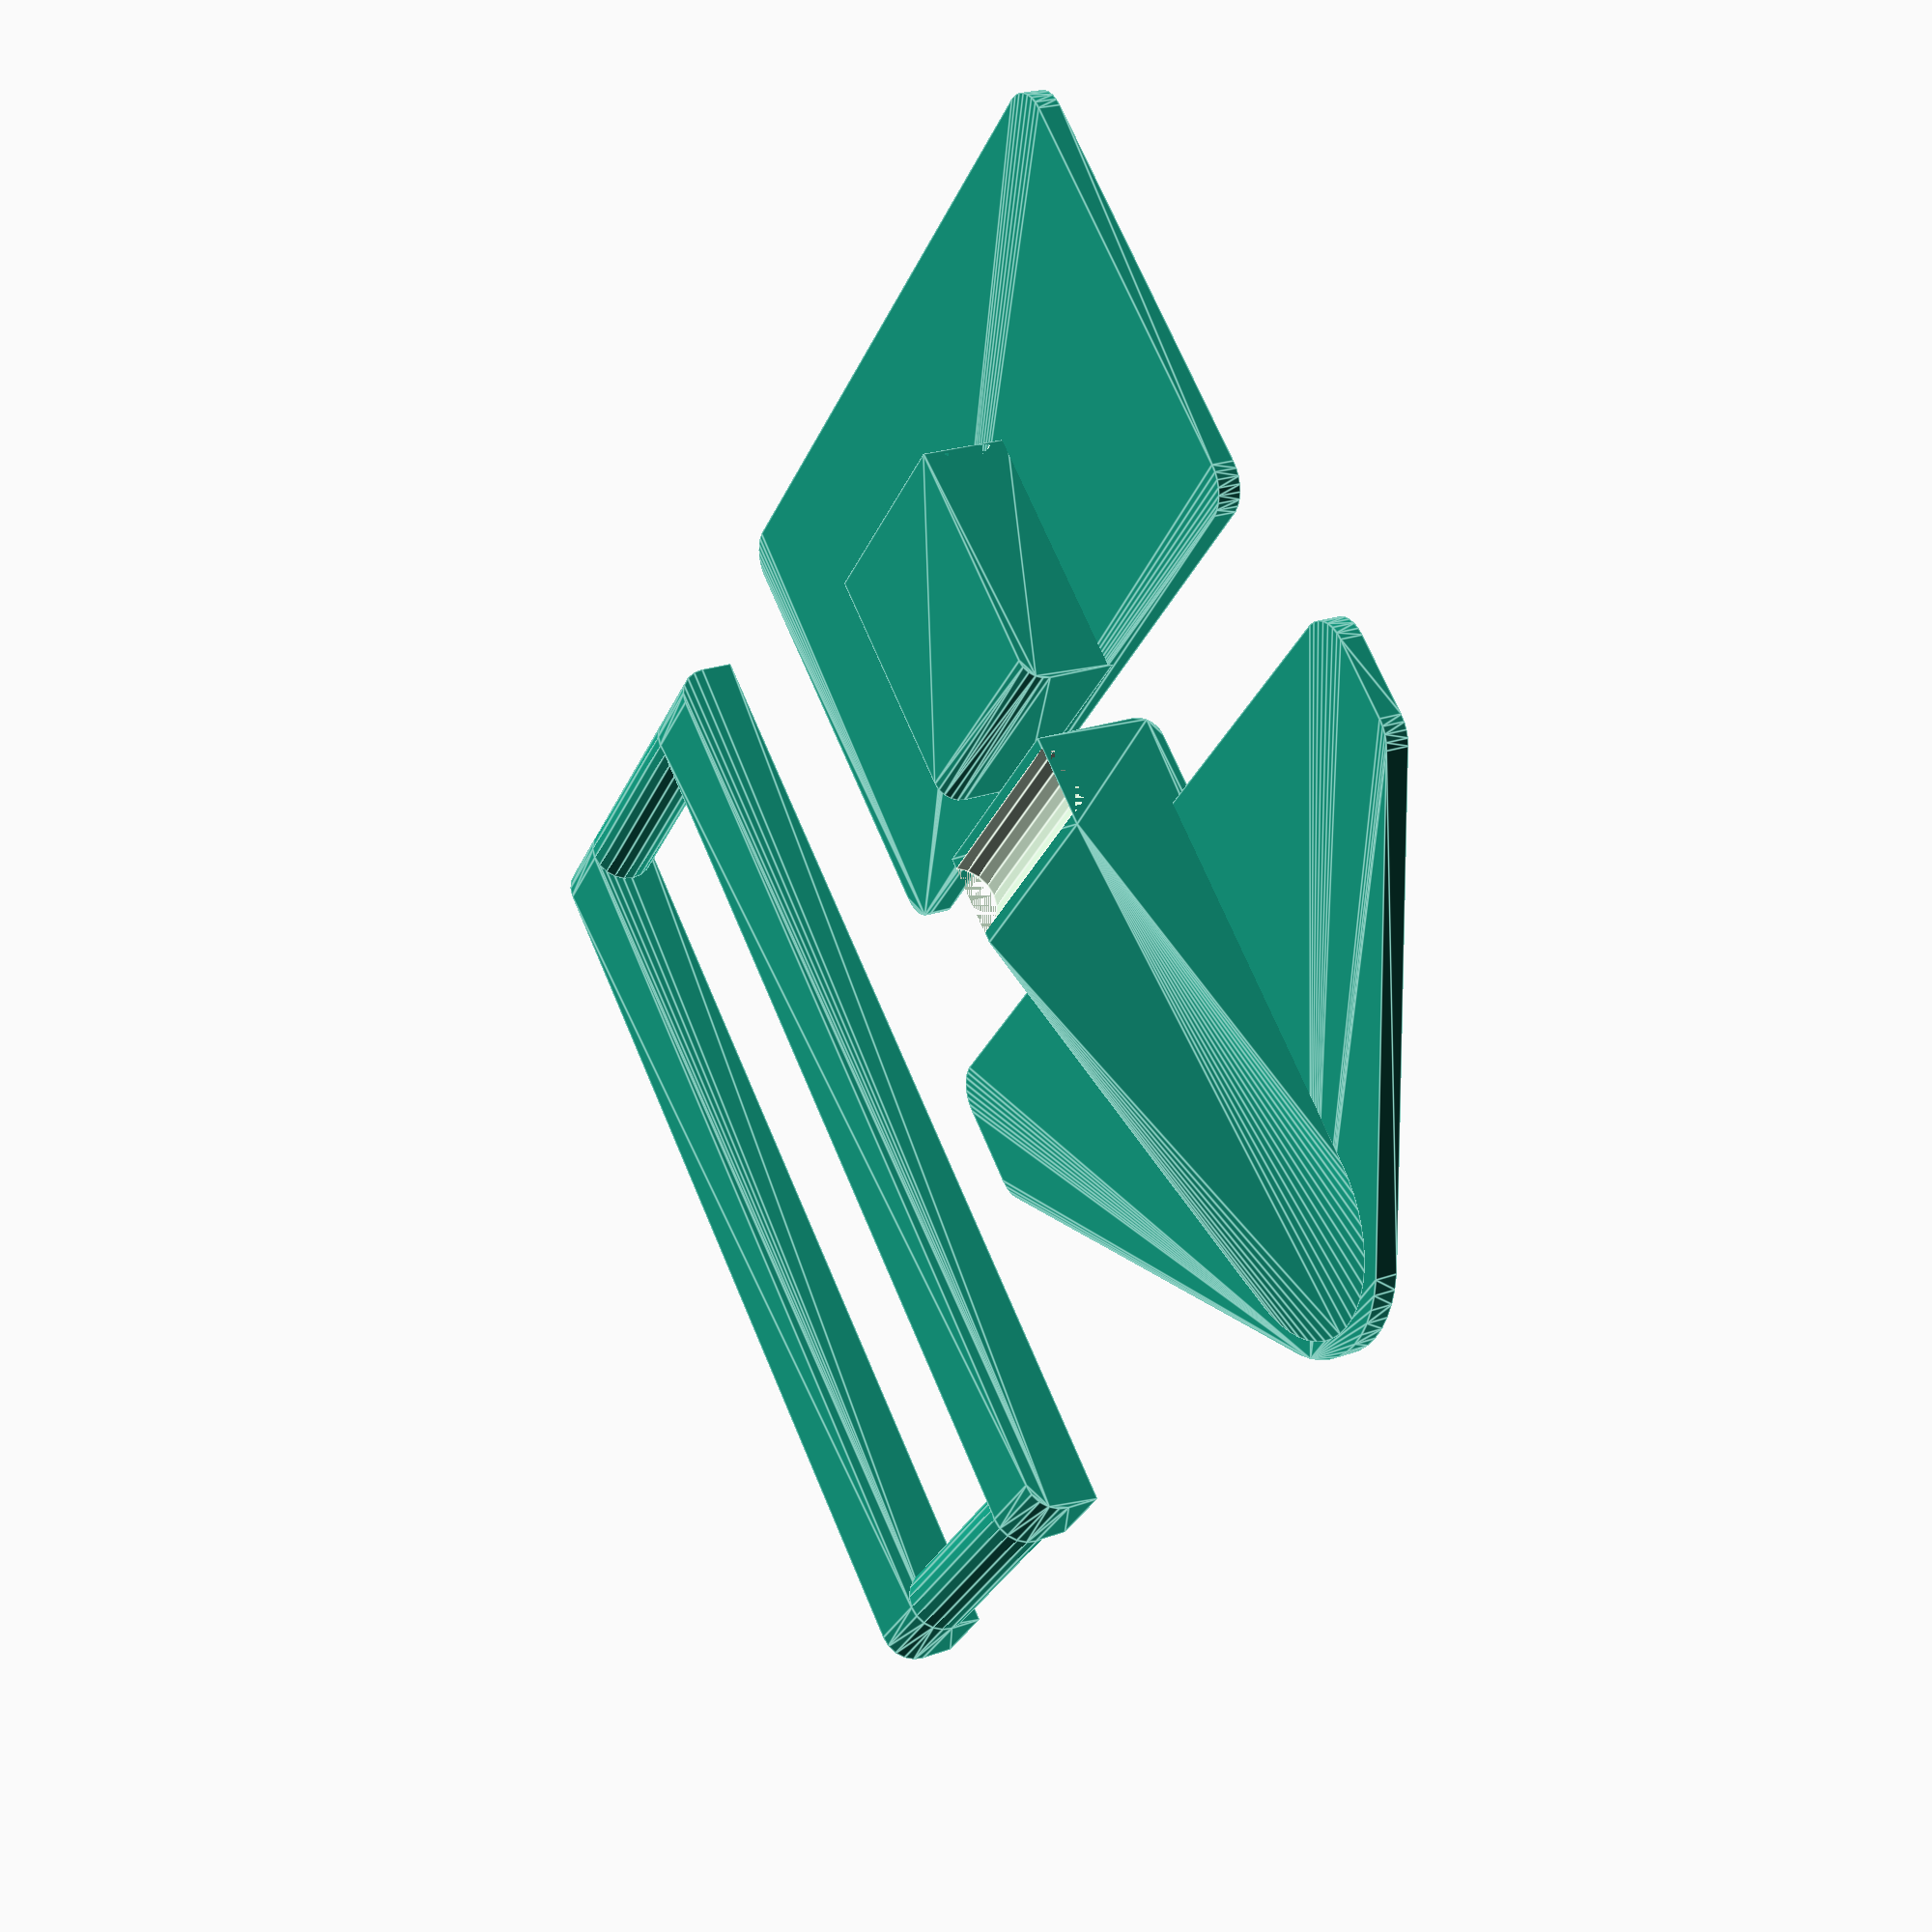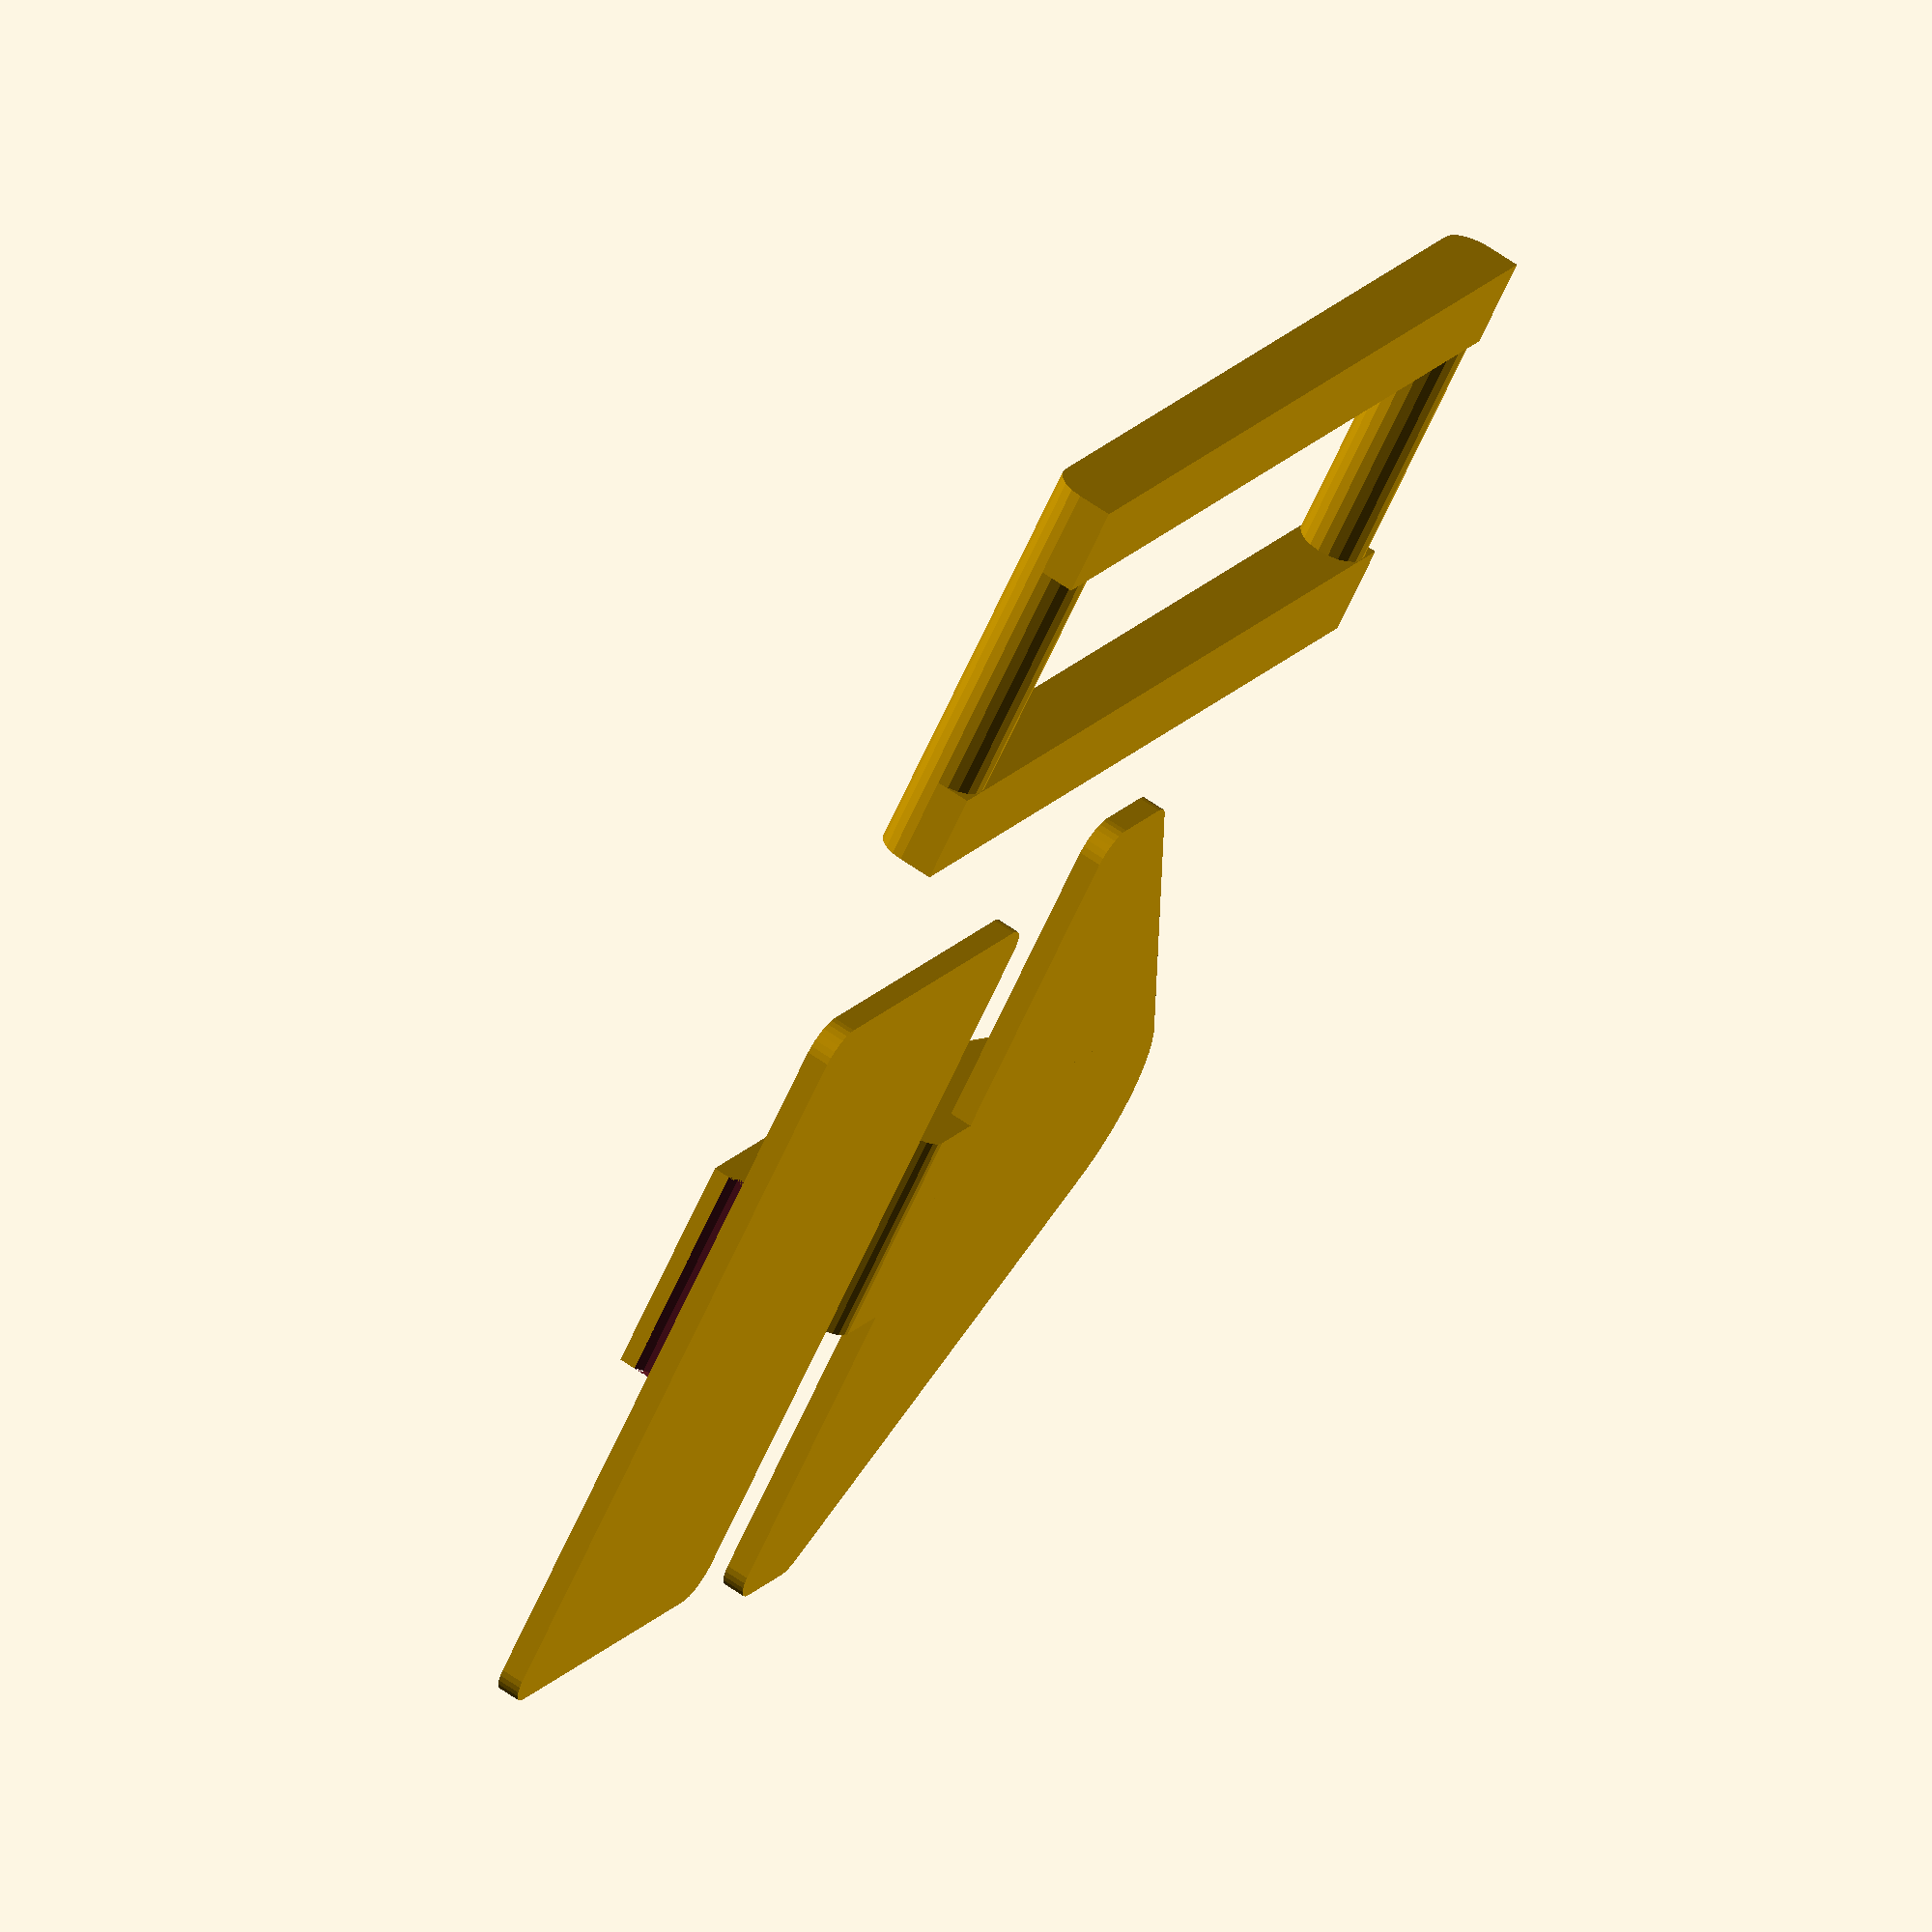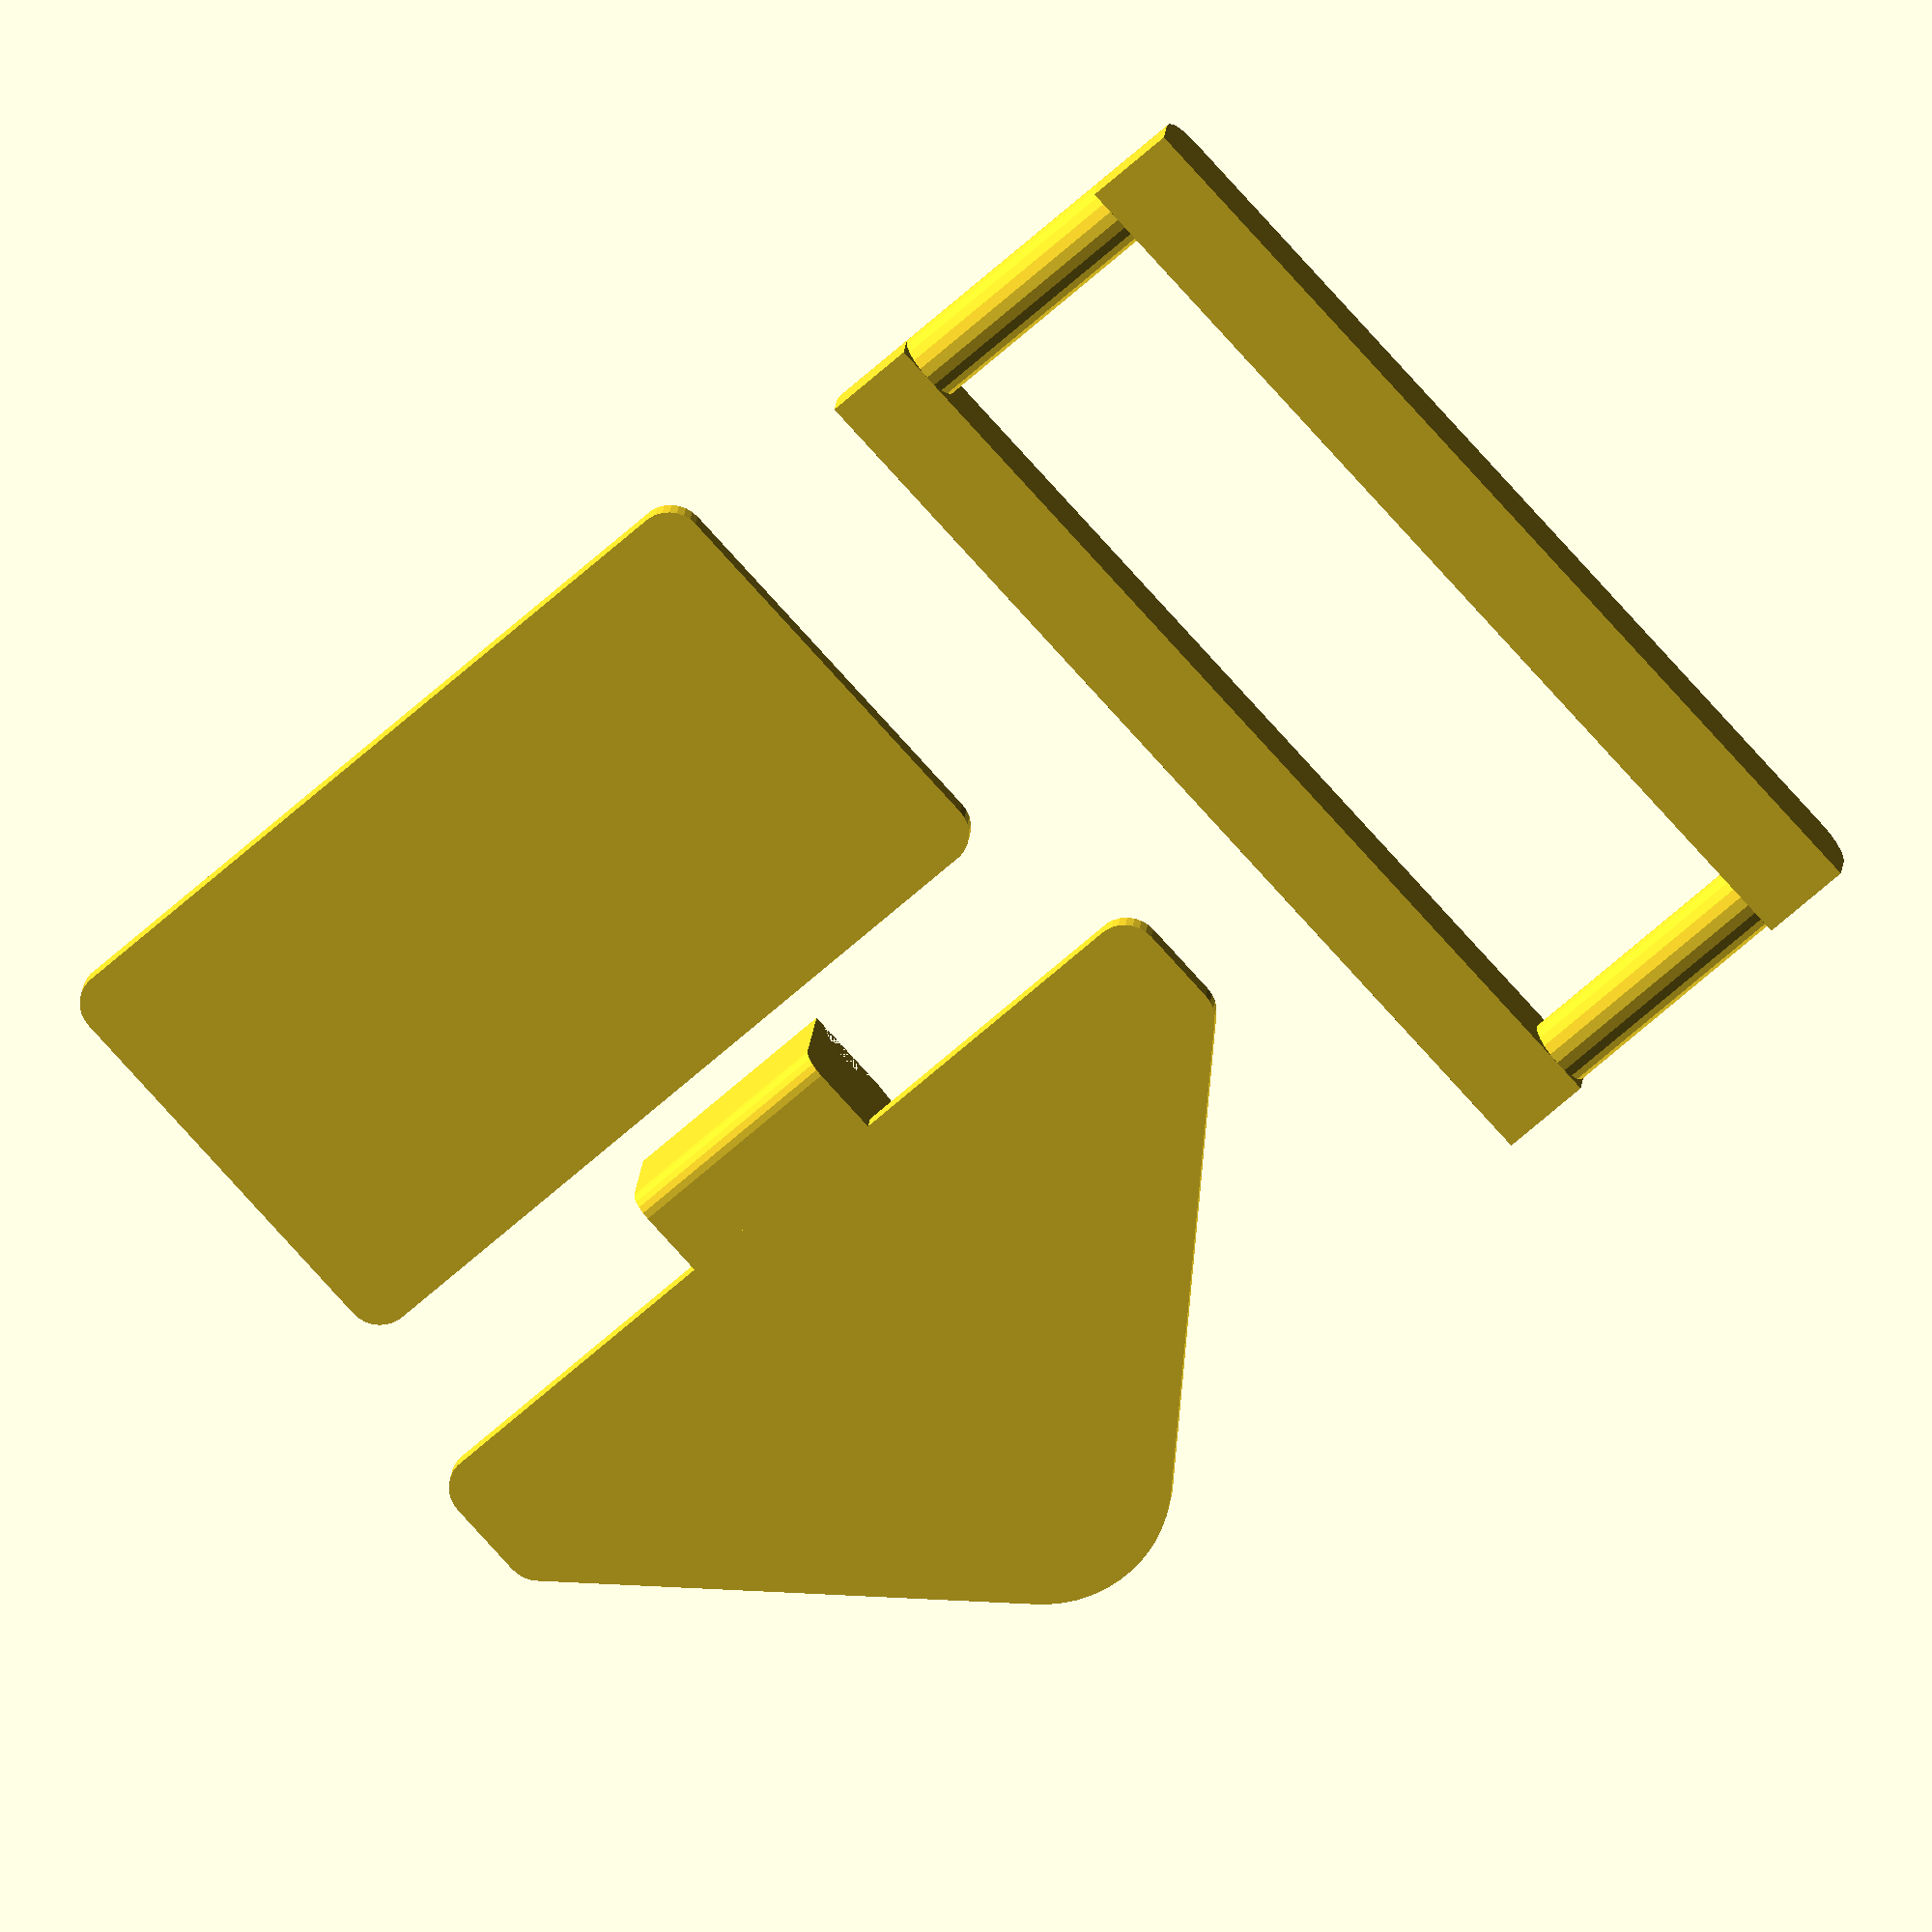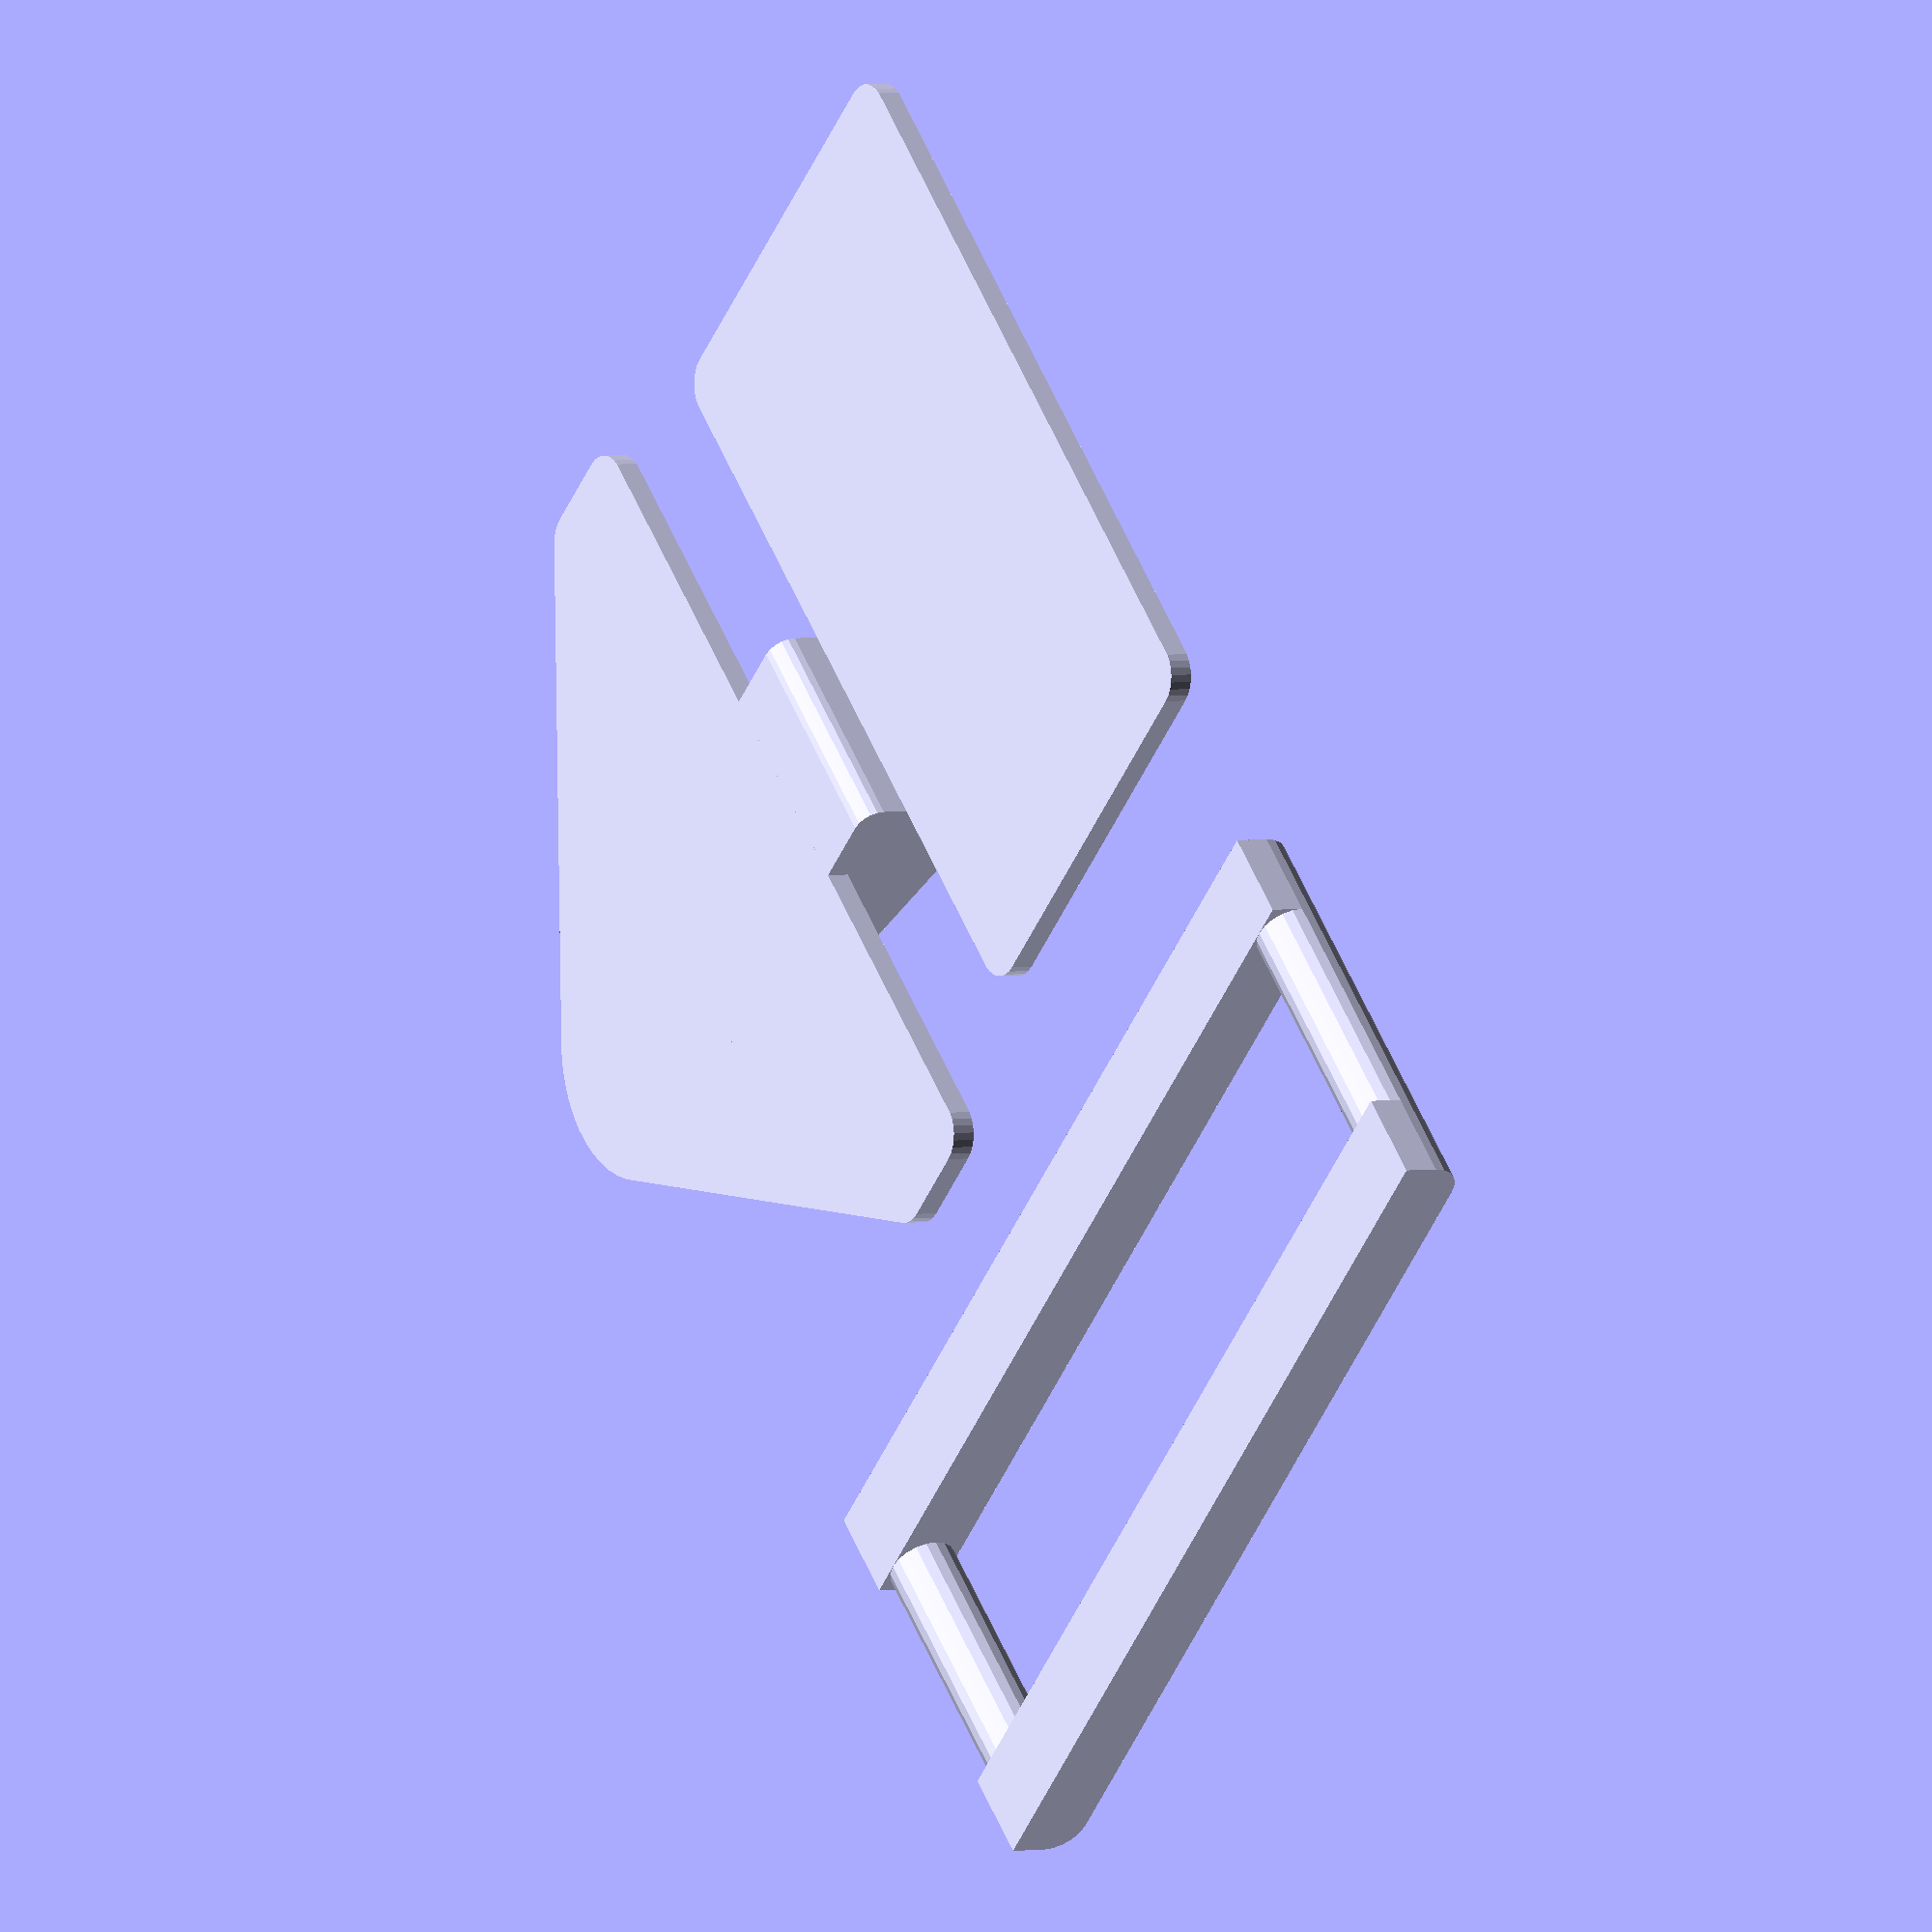
<openscad>
lockWidth=20;
lockDiam=6;
coverThick=45;

PRINT=1;
PRINTONLYJOINT=0;


if(PRINT==1){
    if(PRINTONLYJOINT!=1){
        translate([0,0,1.5])lockSide();
        translate([0,35,0])rotate([90,0,0])lockUp();
    }
    translate([70,-10,-1])traat();
}else{
    lockSide();
    translate([0,coverThick+22,0])lockUp();
    traat();
}

module lockSide(){
    difference(){
        hull(){
            translate([-lockWidth/2,0,0])cube([lockWidth,10,8]);
            translate([-lockWidth/2,20,0])cube([lockWidth,2,2]);
            translate([0,20,6])rotate([0,90,0])cylinder(d=4,h=lockWidth, center=true, $fn=20);
        }
        translate([0,-2,4])rotate([0,90,0])cylinder(d=lockDiam+0.5,h=lockWidth, center=true, $fn=20);
    }
    //translate([-(lockWidth+50)/2,-18,-1.5])cube([lockWidth+50,40,2]);
    hull(){
        translate([-(lockWidth+50)/2+3,-18+3,-1.5])cylinder(d=6,h=2,$fn=30);
        translate([(lockWidth+50)/2-3,-18+3,-1.5])cylinder(d=6,h=2,$fn=30);
        translate([-(lockWidth+50)/2+3,18+1,-1.5])cylinder(d=6,h=2,$fn=30);
        translate([(lockWidth+50)/2-3,18+1,-1.5])cylinder(d=6,h=2,$fn=30);
    }
}

module lockUp(){
    difference(){
        hull(){
            translate([-lockWidth/2,6,0])cube([lockWidth,5,8]);
        translate([0,2,-33])rotate([90,0,0])cylinder(d=20,h=2,$fn=50);
            translate([0,2,6])rotate([0,90,0])cylinder(d=4,h=lockWidth, center=true, $fn=20);
        }
        translate([0,12,4])rotate([0,90,0])cylinder(d=lockDiam+0.5,h=lockWidth, center=true, $fn=20);
    }
    hull(){
        translate([-(lockWidth+50)/2-2,2,-3])rotate([90,0,0])cylinder(d=6,h=2,$fn=30);
        translate([(lockWidth+50)/2+2,2,-3])rotate([90,0,0])cylinder(d=6,h=2,$fn=30);
        translate([-(lockWidth+50)/2-2,2,-10])rotate([90,0,0])cylinder(d=6,h=2,$fn=30);
        translate([(lockWidth+50)/2+2,2,-10])rotate([90,0,0])cylinder(d=6,h=2,$fn=30);
        translate([0,2,-33])rotate([90,0,0])cylinder(d=23,h=2,$fn=50);
    }
}

module traat(){
    translate([0,-2,4])rotate([0,90,0])cylinder(d=lockDiam,h=lockWidth+2, center=true, $fn=20);

    translate([0,coverThick+34,4])rotate([0,90,0])cylinder(d=lockDiam,h=lockWidth+2, center=true, $fn=20);
    
    translate([15,0,0])hull(){
        translate([0,-2,4])rotate([0,90,0])cylinder(d=lockDiam,h=8, center=true, $fn=20);
        translate([0,coverThick+34,4])rotate([0,90,0])cylinder(d=lockDiam,h=8, center=true, $fn=20);
        translate([0,coverThick+34-1,2])cube([8,8,2],true);
        translate([0,-1,2])cube([8,8,2],true);
    }

    translate([-15,0,0])hull(){
        translate([0,-2,4])rotate([0,90,0])cylinder(d=lockDiam,h=8, center=true, $fn=20);
        translate([0,coverThick+34,4])rotate([0,90,0])cylinder(d=lockDiam,h=8, center=true, $fn=20);
        translate([0,coverThick+34-1,2])cube([8,8,2],true);
        translate([0,-1,2])cube([8,8,2],true);
    }

}
</openscad>
<views>
elev=336.8 azim=131.6 roll=58.9 proj=p view=edges
elev=293.7 azim=224.8 roll=124.7 proj=o view=wireframe
elev=341.4 azim=221.9 roll=184.9 proj=o view=solid
elev=356.9 azim=134.6 roll=237.1 proj=o view=wireframe
</views>
